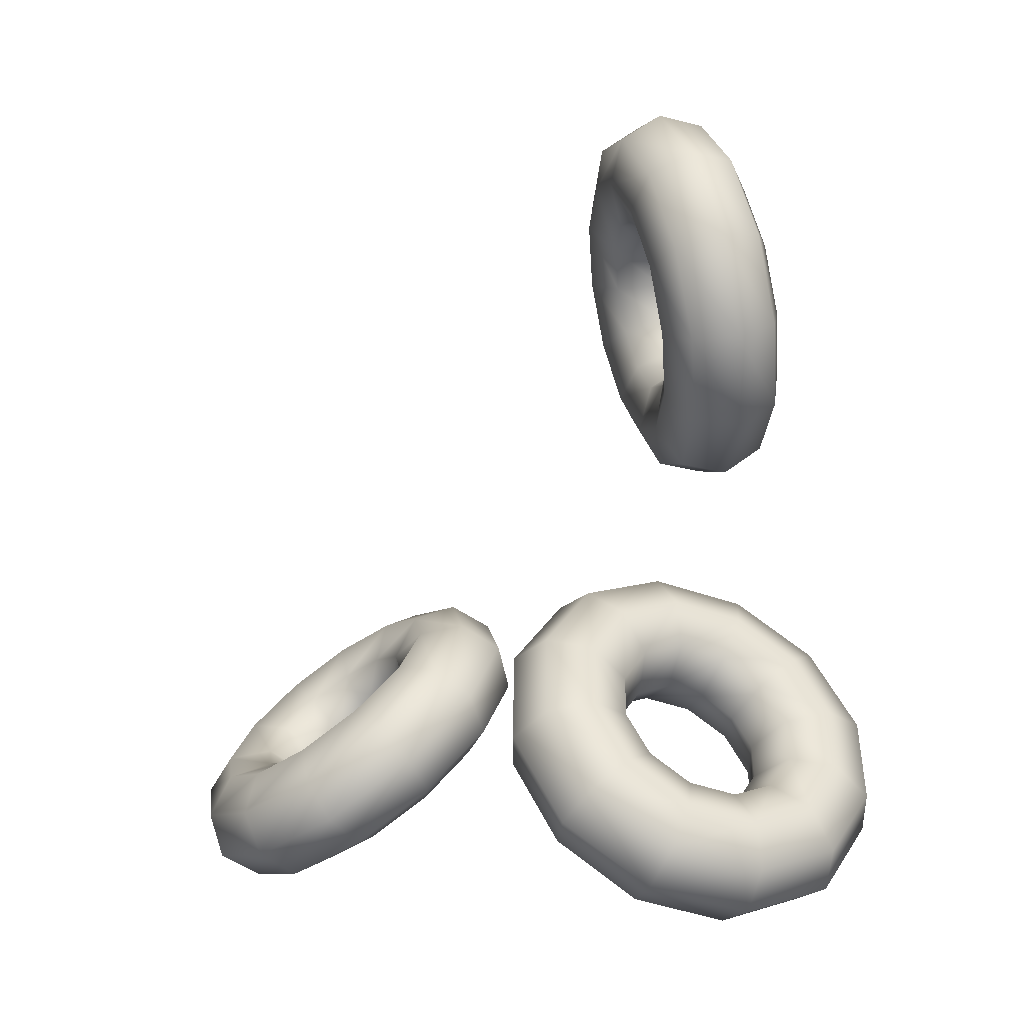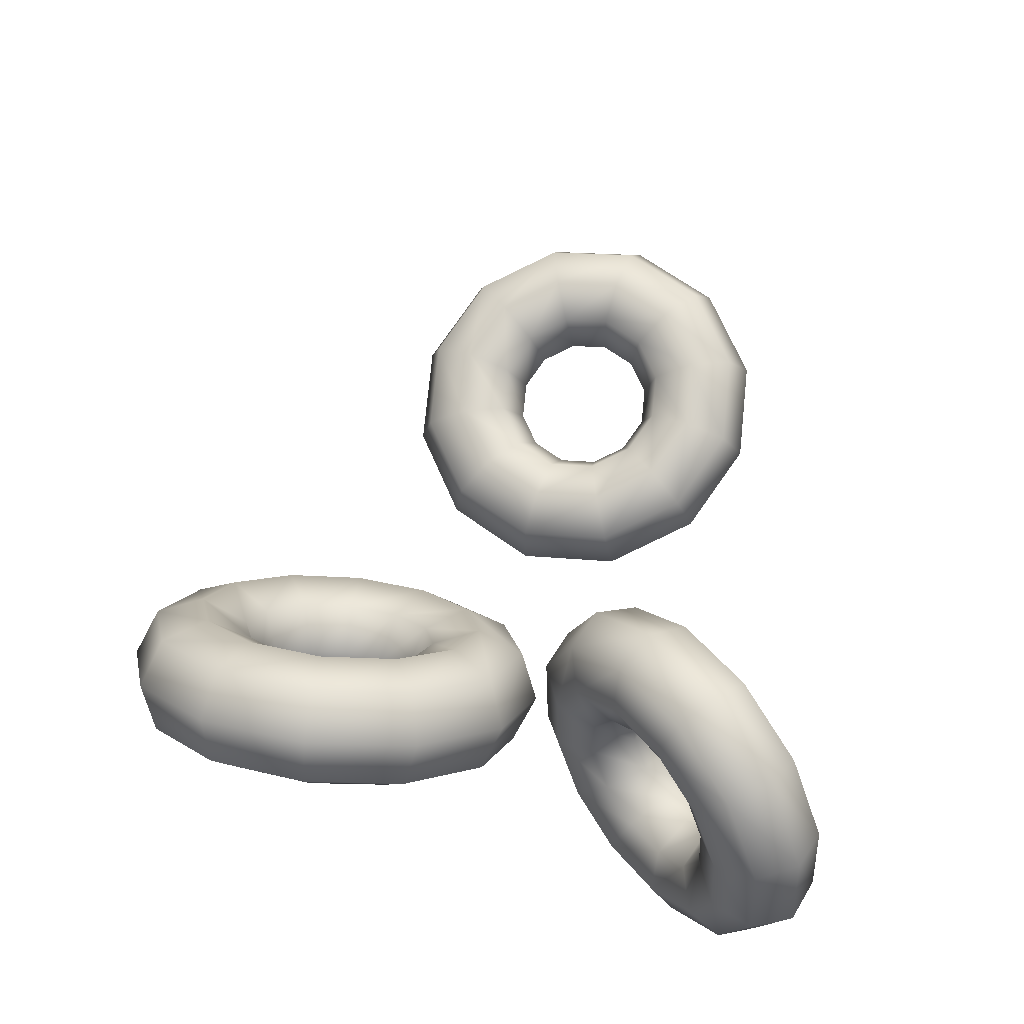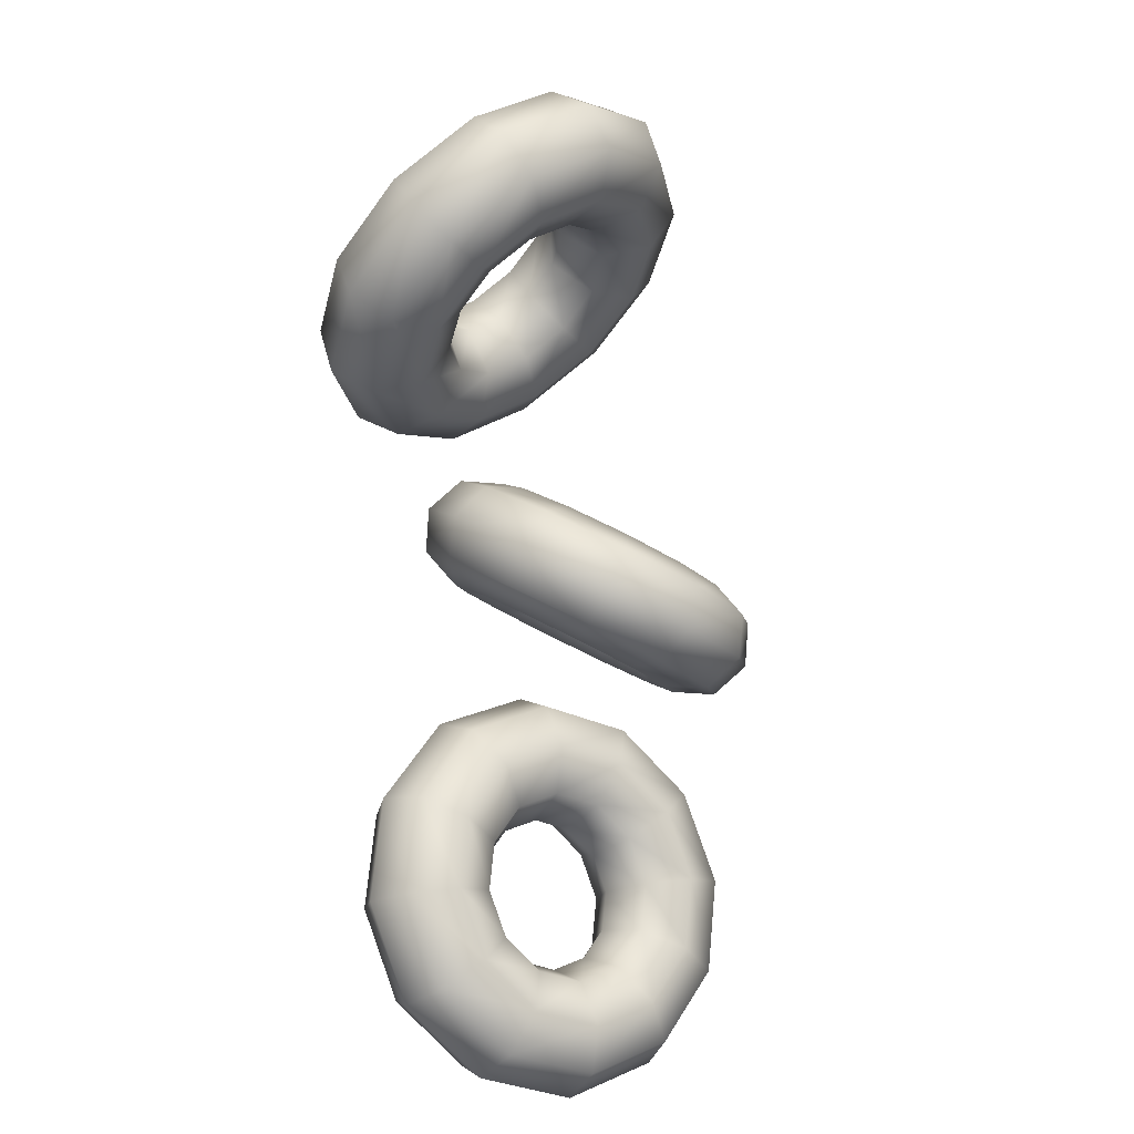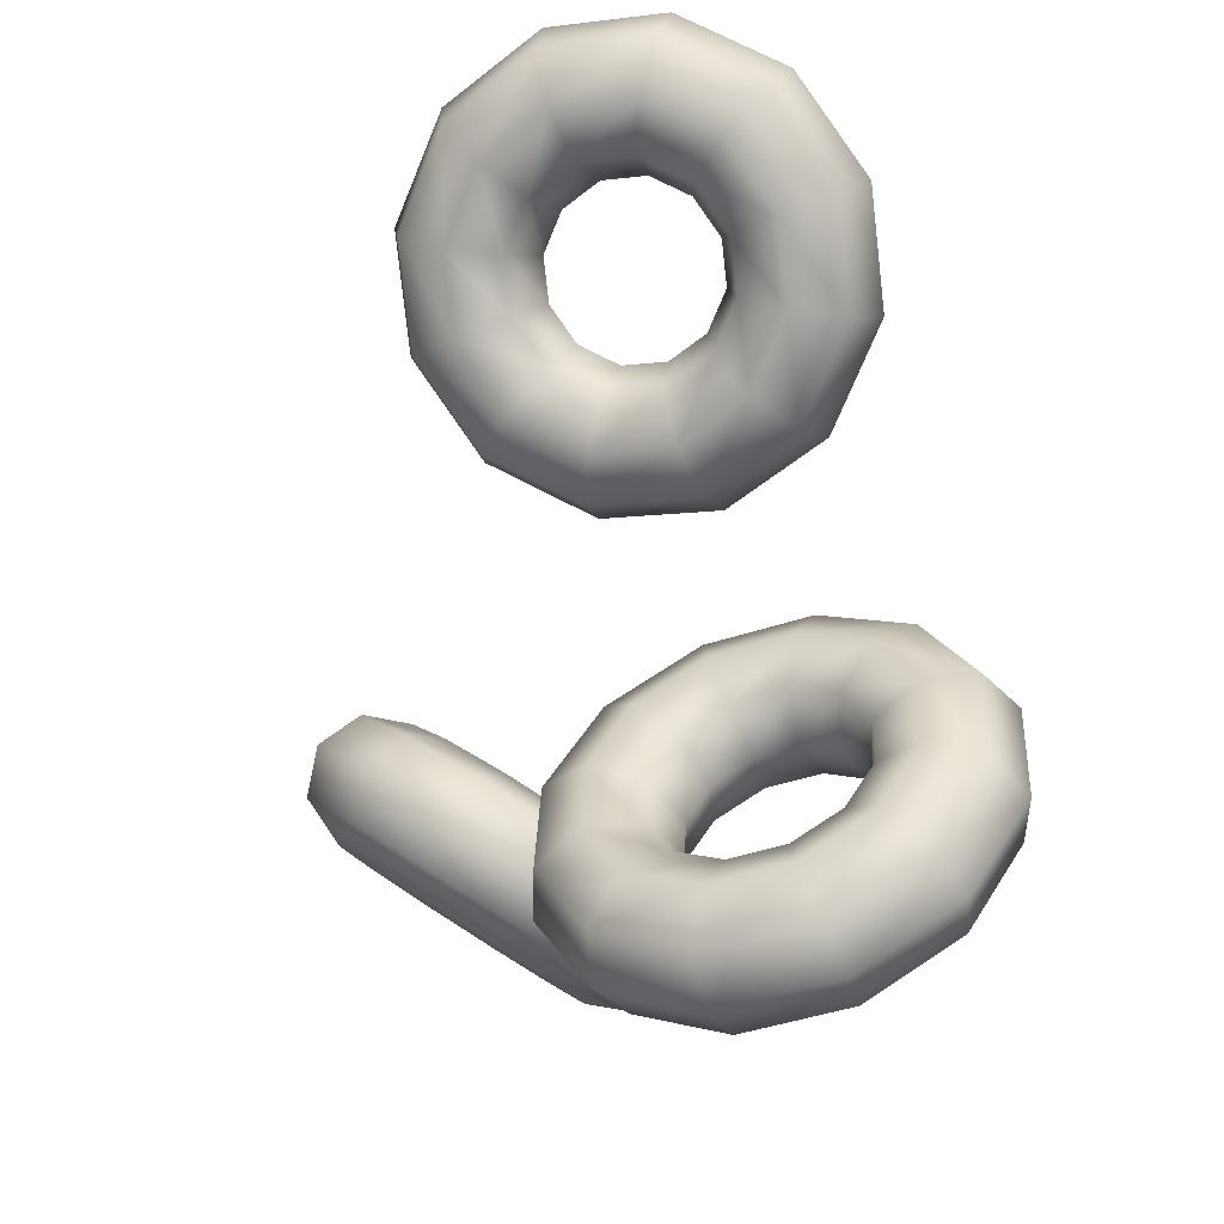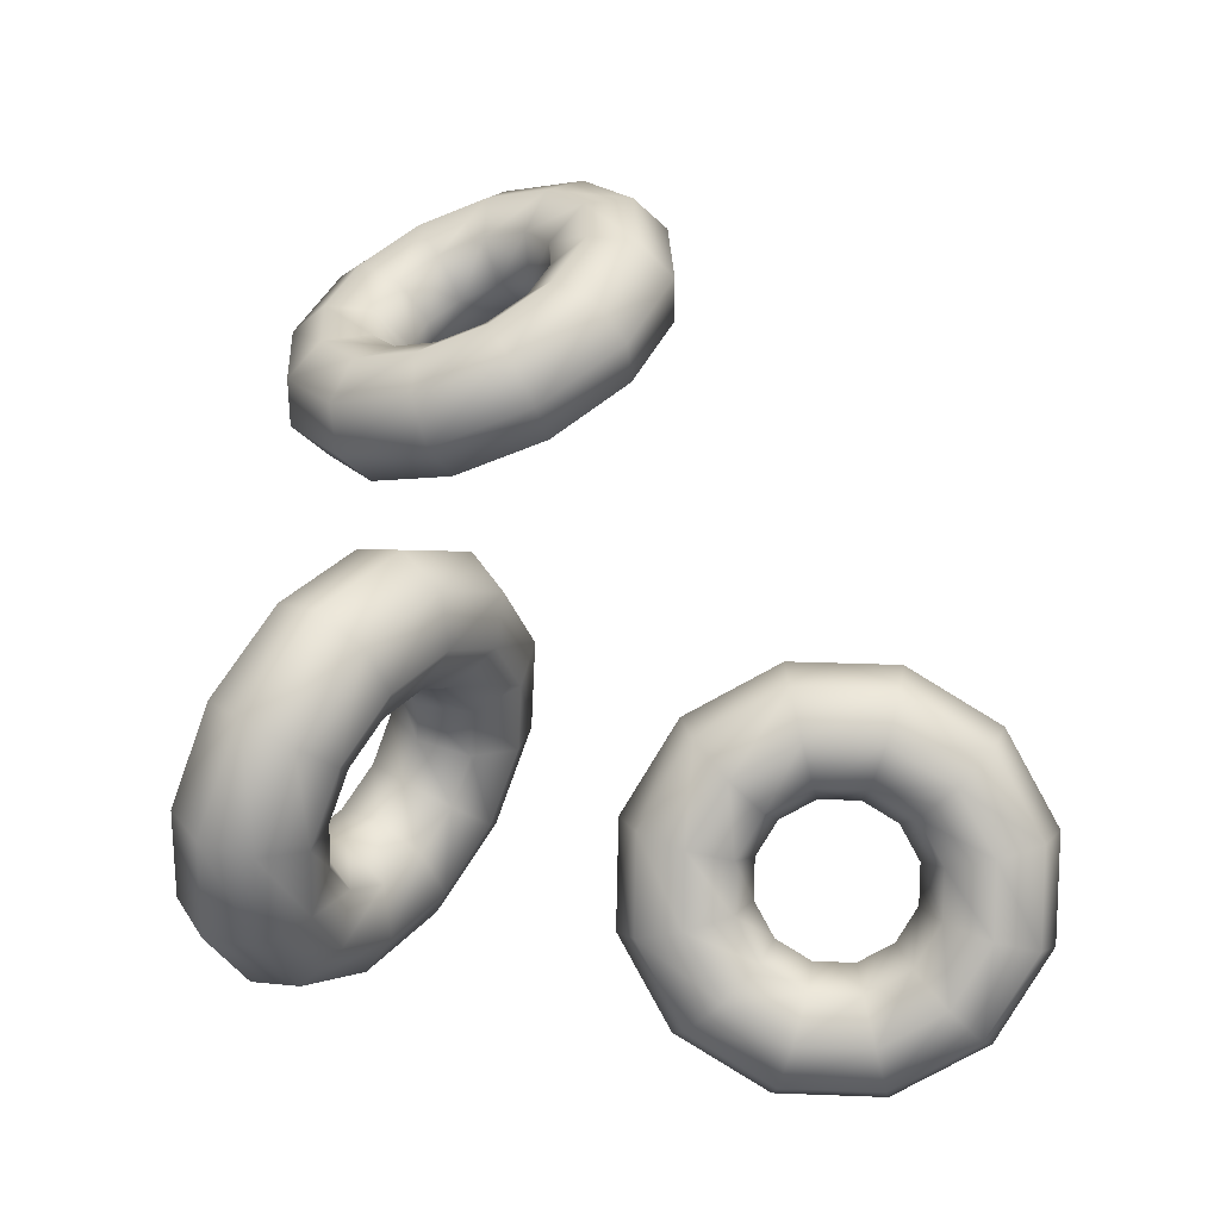
<metadata>
{"format":"obj","ext":"obj","renderer":"f3d","projection":"perspective","resolution":1024,"background":"white","views":[{"elev":-6.1,"azim":111.3,"up":"+Y"},{"elev":-27.1,"azim":39.8,"up":"+Y"},{"elev":44.7,"azim":-8.3,"up":"+Y"},{"elev":-14.5,"azim":-16.1,"up":"+Z"},{"elev":-42.4,"azim":-126.9,"up":"+Y"}]}
</metadata>
<code>
o Torus
v 0 -0.5712 -0.5601
v 0.09436 -0.4143 -0.6156
v 0.1335 -0.2447 -0.536
v 0.09436 -0.1618 -0.368
v 0 -0.2142 -0.21
v -0.09436 -0.3711 -0.1546
v -0.1335 -0.5407 -0.2341
v -0.09436 -0.6236 -0.4021
v -0.3382 -0.3452 -0.6375
v -0.2129 -0.209 -0.6859
v -0.09909 -0.08933 -0.5892
v -0.06344 -0.0564 -0.4042
v -0.1268 -0.1295 -0.2391
v -0.2522 -0.2657 -0.1907
v -0.366 -0.3853 -0.2873
v -0.4016 -0.4183 -0.4724
v -0.5859 -0.02669 -0.5441
v -0.4379 0.08041 -0.6011
v -0.2693 0.1297 -0.525
v -0.179 0.0922 -0.3606
v -0.2197 -0.01001 -0.204
v -0.3677 -0.1171 -0.1471
v -0.5362 -0.1664 -0.2231
v -0.6266 -0.1289 -0.3876
v -0.6765 0.299 -0.3049
v -0.5202 0.3763 -0.3838
v -0.3316 0.3536 -0.3606
v -0.2212 0.2441 -0.249
v -0.2537 0.1121 -0.1143
v -0.41 0.03483 -0.03552
v -0.5985 0.05754 -0.05869
v -0.7089 0.167 -0.1703
v -0.5859 0.5445 0.01597
v -0.4379 0.5994 -0.09223
v -0.2693 0.5224 -0.14
v -0.179 0.3587 -0.09928
v -0.2197 0.2042 0.005989
v -0.3677 0.1494 0.1142
v -0.5362 0.2264 0.1619
v -0.6266 0.39 0.1212
v -0.3382 0.6442 0.3326
v -0.2129 0.6899 0.1954
v -0.09909 0.5909 0.07771
v -0.06344 0.4052 0.04843
v -0.1268 0.2416 0.1247
v -0.2522 0.1959 0.2619
v -0.366 0.2949 0.3796
v -0.4016 0.4806 0.4089
v -0 0.5712 0.5601
v 0.09436 0.6236 0.4021
v 0.1335 0.5407 0.2341
v 0.09436 0.3711 0.1546
v -0 0.2142 0.21
v -0.09436 0.1618 0.368
v -0.1335 0.2447 0.536
v -0.09437 0.4143 0.6156
v 0.3382 0.3452 0.6375
v 0.4016 0.4183 0.4724
v 0.366 0.3853 0.2873
v 0.2522 0.2657 0.1907
v 0.1268 0.1295 0.2391
v 0.06344 0.0564 0.4042
v 0.09909 0.08933 0.5892
v 0.2129 0.209 0.6859
v 0.5859 0.02669 0.5441
v 0.6266 0.1289 0.3876
v 0.5362 0.1664 0.2231
v 0.3677 0.1171 0.1471
v 0.2197 0.01001 0.204
v 0.179 -0.0922 0.3606
v 0.2693 -0.1297 0.525
v 0.4379 -0.08041 0.601
v 0.6765 -0.299 0.3049
v 0.7089 -0.167 0.1703
v 0.5985 -0.05754 0.05869
v 0.41 -0.03483 0.03552
v 0.2537 -0.1121 0.1143
v 0.2212 -0.2441 0.249
v 0.3316 -0.3536 0.3606
v 0.5202 -0.3763 0.3838
v 0.5859 -0.5445 -0.01597
v 0.6266 -0.39 -0.1212
v 0.5362 -0.2264 -0.1619
v 0.3677 -0.1494 -0.1142
v 0.2197 -0.2042 -0.005989
v 0.179 -0.3587 0.09928
v 0.2693 -0.5224 0.14
v 0.4379 -0.5994 0.09223
v 0.3382 -0.6442 -0.3326
v 0.4016 -0.4806 -0.4089
v 0.366 -0.2949 -0.3796
v 0.2522 -0.1959 -0.2619
v 0.1268 -0.2416 -0.1247
v 0.06344 -0.4052 -0.04843
v 0.09909 -0.5909 -0.07771
v 0.2129 -0.6899 -0.1954
f 1 9 10 2
f 2 10 11 3
f 3 11 12 4
f 4 12 13 5
f 5 13 14 6
f 6 14 15 7
f 7 15 16 8
f 8 16 9 1
f 9 17 18 10
f 10 18 19 11
f 11 19 20 12
f 12 20 21 13
f 13 21 22 14
f 14 22 23 15
f 15 23 24 16
f 16 24 17 9
f 17 25 26 18
f 18 26 27 19
f 19 27 28 20
f 20 28 29 21
f 21 29 30 22
f 22 30 31 23
f 23 31 32 24
f 24 32 25 17
f 25 33 34 26
f 26 34 35 27
f 27 35 36 28
f 28 36 37 29
f 29 37 38 30
f 30 38 39 31
f 31 39 40 32
f 32 40 33 25
f 33 41 42 34
f 34 42 43 35
f 35 43 44 36
f 36 44 45 37
f 37 45 46 38
f 38 46 47 39
f 39 47 48 40
f 40 48 41 33
f 41 49 50 42
f 42 50 51 43
f 43 51 52 44
f 44 52 53 45
f 45 53 54 46
f 46 54 55 47
f 47 55 56 48
f 48 56 49 41
f 49 57 58 50
f 50 58 59 51
f 51 59 60 52
f 52 60 61 53
f 53 61 62 54
f 54 62 63 55
f 55 63 64 56
f 56 64 57 49
f 57 65 66 58
f 58 66 67 59
f 59 67 68 60
f 60 68 69 61
f 61 69 70 62
f 62 70 71 63
f 63 71 72 64
f 64 72 65 57
f 65 73 74 66
f 66 74 75 67
f 67 75 76 68
f 68 76 77 69
f 69 77 78 70
f 70 78 79 71
f 71 79 80 72
f 72 80 73 65
f 73 81 82 74
f 74 82 83 75
f 75 83 84 76
f 76 84 85 77
f 77 85 86 78
f 78 86 87 79
f 79 87 88 80
f 80 88 81 73
f 81 89 90 82
f 82 90 91 83
f 83 91 92 84
f 84 92 93 85
f 85 93 94 86
f 86 94 95 87
f 87 95 96 88
f 88 96 89 81
f 89 1 2 90
f 90 2 3 91
f 91 3 4 92
f 92 4 5 93
f 93 5 6 94
f 94 6 7 95
f 95 7 8 96
f 96 8 1 89
o Torus.001
v -0.3768 1.163 -0.05896
v -0.2891 1.197 0.1078
v -0.2528 1.352 0.2127
v -0.2891 1.539 0.1942
v -0.3768 1.648 0.06321
v -0.4644 1.614 -0.1035
v -0.5007 1.458 -0.2084
v -0.4644 1.272 -0.1899
v -0.02938 1.315 -0.2251
v 0.02647 1.335 -0.04311
v -0.01399 1.457 0.09845
v -0.1271 1.61 0.1167
v -0.2465 1.705 0.000916
v -0.3023 1.685 -0.181
v -0.2619 1.563 -0.3226
v -0.1488 1.41 -0.3408
v 0.2249 1.635 -0.2943
v 0.2575 1.625 -0.106
v 0.1608 1.677 0.05085
v -0.008417 1.759 0.08439
v -0.1511 1.825 -0.02505
v -0.1837 1.834 -0.2133
v -0.08705 1.783 -0.3702
v 0.0822 1.7 -0.4037
v 0.318 2.036 -0.2481
v 0.342 1.989 -0.06403
v 0.2248 1.952 0.08262
v 0.03501 1.946 0.1059
v -0.1162 1.975 -0.007719
v -0.1403 2.022 -0.1918
v -0.02306 2.058 -0.3384
v 0.1668 2.064 -0.3618
v 0.2249 2.411 -0.09884
v 0.2575 2.33 0.07157
v 0.1608 2.21 0.1852
v -0.008417 2.121 0.1756
v -0.1511 2.116 0.04825
v -0.1837 2.196 -0.1222
v -0.08705 2.316 -0.2358
v 0.0822 2.405 -0.2262
v -0.02938 2.659 0.1135
v 0.02647 2.556 0.2645
v -0.01399 2.381 0.3312
v -0.1271 2.237 0.2746
v -0.2465 2.209 0.1279
v -0.3023 2.312 -0.0231
v -0.2619 2.487 -0.08985
v -0.1488 2.631 -0.03327
v -0.3768 2.715 0.332
v -0.2891 2.606 0.463
v -0.2528 2.419 0.4814
v -0.2891 2.263 0.3766
v -0.3768 2.23 0.2098
v -0.4644 2.338 0.07883
v -0.5007 2.525 0.06036
v -0.4644 2.681 0.1652
v -0.7241 2.562 0.4981
v -0.6047 2.468 0.6139
v -0.4916 2.314 0.5956
v -0.4512 2.192 0.4541
v -0.507 2.173 0.2721
v -0.6265 2.267 0.1563
v -0.7395 2.42 0.1746
v -0.78 2.543 0.3161
v -0.9784 2.243 0.5673
v -0.8357 2.177 0.6768
v -0.6665 2.095 0.6432
v -0.5698 2.043 0.4864
v -0.6024 2.053 0.2981
v -0.7451 2.118 0.1886
v -0.9144 2.201 0.2222
v -1.011 2.252 0.379
v -1.072 1.842 0.5211
v -0.9203 1.813 0.6348
v -0.7305 1.819 0.6115
v -0.6132 1.856 0.4648
v -0.6373 1.902 0.2807
v -0.7885 1.931 0.1671
v -0.9784 1.925 0.1904
v -1.096 1.888 0.337
v -0.9784 1.467 0.3719
v -0.8357 1.473 0.4992
v -0.6665 1.561 0.5088
v -0.5698 1.681 0.3952
v -0.6024 1.762 0.2248
v -0.7451 1.756 0.09744
v -0.9144 1.667 0.08778
v -1.011 1.548 0.2014
v -0.7241 1.219 0.1595
v -0.6047 1.247 0.3063
v -0.4916 1.391 0.3629
v -0.4512 1.565 0.2961
v -0.507 1.669 0.1451
v -0.6265 1.64 -0.001616
v -0.7395 1.497 -0.05819
v -0.78 1.322 0.008559
f 97 105 106 98
f 98 106 107 99
f 99 107 108 100
f 100 108 109 101
f 101 109 110 102
f 102 110 111 103
f 103 111 112 104
f 104 112 105 97
f 105 113 114 106
f 106 114 115 107
f 107 115 116 108
f 108 116 117 109
f 109 117 118 110
f 110 118 119 111
f 111 119 120 112
f 112 120 113 105
f 113 121 122 114
f 114 122 123 115
f 115 123 124 116
f 116 124 125 117
f 117 125 126 118
f 118 126 127 119
f 119 127 128 120
f 120 128 121 113
f 121 129 130 122
f 122 130 131 123
f 123 131 132 124
f 124 132 133 125
f 125 133 134 126
f 126 134 135 127
f 127 135 136 128
f 128 136 129 121
f 129 137 138 130
f 130 138 139 131
f 131 139 140 132
f 132 140 141 133
f 133 141 142 134
f 134 142 143 135
f 135 143 144 136
f 136 144 137 129
f 137 145 146 138
f 138 146 147 139
f 139 147 148 140
f 140 148 149 141
f 141 149 150 142
f 142 150 151 143
f 143 151 152 144
f 144 152 145 137
f 145 153 154 146
f 146 154 155 147
f 147 155 156 148
f 148 156 157 149
f 149 157 158 150
f 150 158 159 151
f 151 159 160 152
f 152 160 153 145
f 153 161 162 154
f 154 162 163 155
f 155 163 164 156
f 156 164 165 157
f 157 165 166 158
f 158 166 167 159
f 159 167 168 160
f 160 168 161 153
f 161 169 170 162
f 162 170 171 163
f 163 171 172 164
f 164 172 173 165
f 165 173 174 166
f 166 174 175 167
f 167 175 176 168
f 168 176 169 161
f 169 177 178 170
f 170 178 179 171
f 171 179 180 172
f 172 180 181 173
f 173 181 182 174
f 174 182 183 175
f 175 183 184 176
f 176 184 177 169
f 177 185 186 178
f 178 186 187 179
f 179 187 188 180
f 180 188 189 181
f 181 189 190 182
f 182 190 191 183
f 183 191 192 184
f 184 192 185 177
f 185 97 98 186
f 186 98 99 187
f 187 99 100 188
f 188 100 101 189
f 189 101 102 190
f 190 102 103 191
f 191 103 104 192
f 192 104 97 185
o Torus.002
v -0.4335 -0.377 2.393
v -0.3459 -0.2075 2.407
v -0.3096 -0.06345 2.286
v -0.3459 -0.0292 2.102
v -0.4335 -0.1248 1.961
v -0.5212 -0.2943 1.947
v -0.5575 -0.4384 2.067
v -0.5212 -0.4726 2.252
v -0.08616 -0.4942 2.2
v -0.03031 -0.314 2.232
v -0.07077 -0.144 2.154
v -0.1838 -0.08387 2.012
v -0.3033 -0.1688 1.889
v -0.3591 -0.349 1.857
v -0.3187 -0.519 1.935
v -0.2056 -0.5791 2.077
v 0.1681 -0.4719 1.874
v 0.2007 -0.2937 1.936
v 0.1041 -0.1287 1.93
v -0.0652 -0.07346 1.86
v -0.2079 -0.1604 1.767
v -0.2405 -0.3386 1.705
v -0.1438 -0.5036 1.711
v 0.02542 -0.5588 1.781
v 0.2612 -0.316 1.502
v 0.2853 -0.1521 1.598
v 0.1681 -0.02152 1.674
v -0.02177 -0.000752 1.686
v -0.173 -0.102 1.627
v -0.1971 -0.2659 1.531
v -0.07984 -0.3965 1.455
v 0.11 -0.4172 1.443
v 0.1681 -0.06841 1.183
v 0.2007 0.07284 1.308
v 0.1041 0.1487 1.455
v -0.0652 0.1148 1.537
v -0.2079 -0.009112 1.508
v -0.2405 -0.1504 1.383
v -0.1438 -0.2262 1.236
v 0.02542 -0.1923 1.153
v -0.08616 0.2046 1.004
v -0.03031 0.3209 1.145
v -0.07077 0.3364 1.331
v -0.1838 0.2422 1.454
v -0.3033 0.09328 1.44
v -0.3591 -0.02298 1.299
v -0.3187 -0.03852 1.112
v -0.2056 0.05576 0.9902
v -0.4335 0.4299 1.011
v -0.3459 0.5256 1.152
v -0.3096 0.4913 1.337
v -0.3459 0.3473 1.457
v -0.4335 0.1778 1.443
v -0.5212 0.08213 1.302
v -0.5575 0.1164 1.118
v -0.5212 0.2604 0.997
v -0.7809 0.5471 1.204
v -0.6615 0.632 1.327
v -0.5484 0.5719 1.469
v -0.508 0.4019 1.547
v -0.5638 0.2217 1.515
v -0.6832 0.1368 1.392
v -0.7963 0.1969 1.25
v -0.8368 0.3669 1.172
v -1.035 0.5248 1.53
v -0.8925 0.6118 1.623
v -0.7232 0.5566 1.693
v -0.6266 0.3915 1.699
v -0.6592 0.2133 1.637
v -0.8019 0.1264 1.544
v -0.9711 0.1816 1.474
v -1.068 0.3466 1.468
v -1.128 0.369 1.902
v -0.9771 0.4702 1.961
v -0.7872 0.4494 1.949
v -0.67 0.3188 1.873
v -0.6941 0.1549 1.777
v -0.8453 0.05368 1.718
v -1.035 0.07445 1.73
v -1.152 0.205 1.806
v -1.035 0.1213 2.221
v -0.8925 0.2452 2.251
v -0.7232 0.2792 2.168
v -0.6266 0.2033 2.021
v -0.6592 0.06204 1.896
v -0.8019 -0.06184 1.867
v -0.9711 -0.09579 1.949
v -1.068 -0.01991 2.096
v -0.7809 -0.1517 2.4
v -0.6615 -0.002831 2.414
v -0.5484 0.09145 2.292
v -0.508 0.07591 2.105
v -0.5638 -0.04035 1.964
v -0.6832 -0.1892 1.95
v -0.7963 -0.2835 2.073
v -0.8368 -0.268 2.259
f 193 201 202 194
f 194 202 203 195
f 195 203 204 196
f 196 204 205 197
f 197 205 206 198
f 198 206 207 199
f 199 207 208 200
f 200 208 201 193
f 201 209 210 202
f 202 210 211 203
f 203 211 212 204
f 204 212 213 205
f 205 213 214 206
f 206 214 215 207
f 207 215 216 208
f 208 216 209 201
f 209 217 218 210
f 210 218 219 211
f 211 219 220 212
f 212 220 221 213
f 213 221 222 214
f 214 222 223 215
f 215 223 224 216
f 216 224 217 209
f 217 225 226 218
f 218 226 227 219
f 219 227 228 220
f 220 228 229 221
f 221 229 230 222
f 222 230 231 223
f 223 231 232 224
f 224 232 225 217
f 225 233 234 226
f 226 234 235 227
f 227 235 236 228
f 228 236 237 229
f 229 237 238 230
f 230 238 239 231
f 231 239 240 232
f 232 240 233 225
f 233 241 242 234
f 234 242 243 235
f 235 243 244 236
f 236 244 245 237
f 237 245 246 238
f 238 246 247 239
f 239 247 248 240
f 240 248 241 233
f 241 249 250 242
f 242 250 251 243
f 243 251 252 244
f 244 252 253 245
f 245 253 254 246
f 246 254 255 247
f 247 255 256 248
f 248 256 249 241
f 249 257 258 250
f 250 258 259 251
f 251 259 260 252
f 252 260 261 253
f 253 261 262 254
f 254 262 263 255
f 255 263 264 256
f 256 264 257 249
f 257 265 266 258
f 258 266 267 259
f 259 267 268 260
f 260 268 269 261
f 261 269 270 262
f 262 270 271 263
f 263 271 272 264
f 264 272 265 257
f 265 273 274 266
f 266 274 275 267
f 267 275 276 268
f 268 276 277 269
f 269 277 278 270
f 270 278 279 271
f 271 279 280 272
f 272 280 273 265
f 273 281 282 274
f 274 282 283 275
f 275 283 284 276
f 276 284 285 277
f 277 285 286 278
f 278 286 287 279
f 279 287 288 280
f 280 288 281 273
f 281 193 194 282
f 282 194 195 283
f 283 195 196 284
f 284 196 197 285
f 285 197 198 286
f 286 198 199 287
f 287 199 200 288
f 288 200 193 281

</code>
